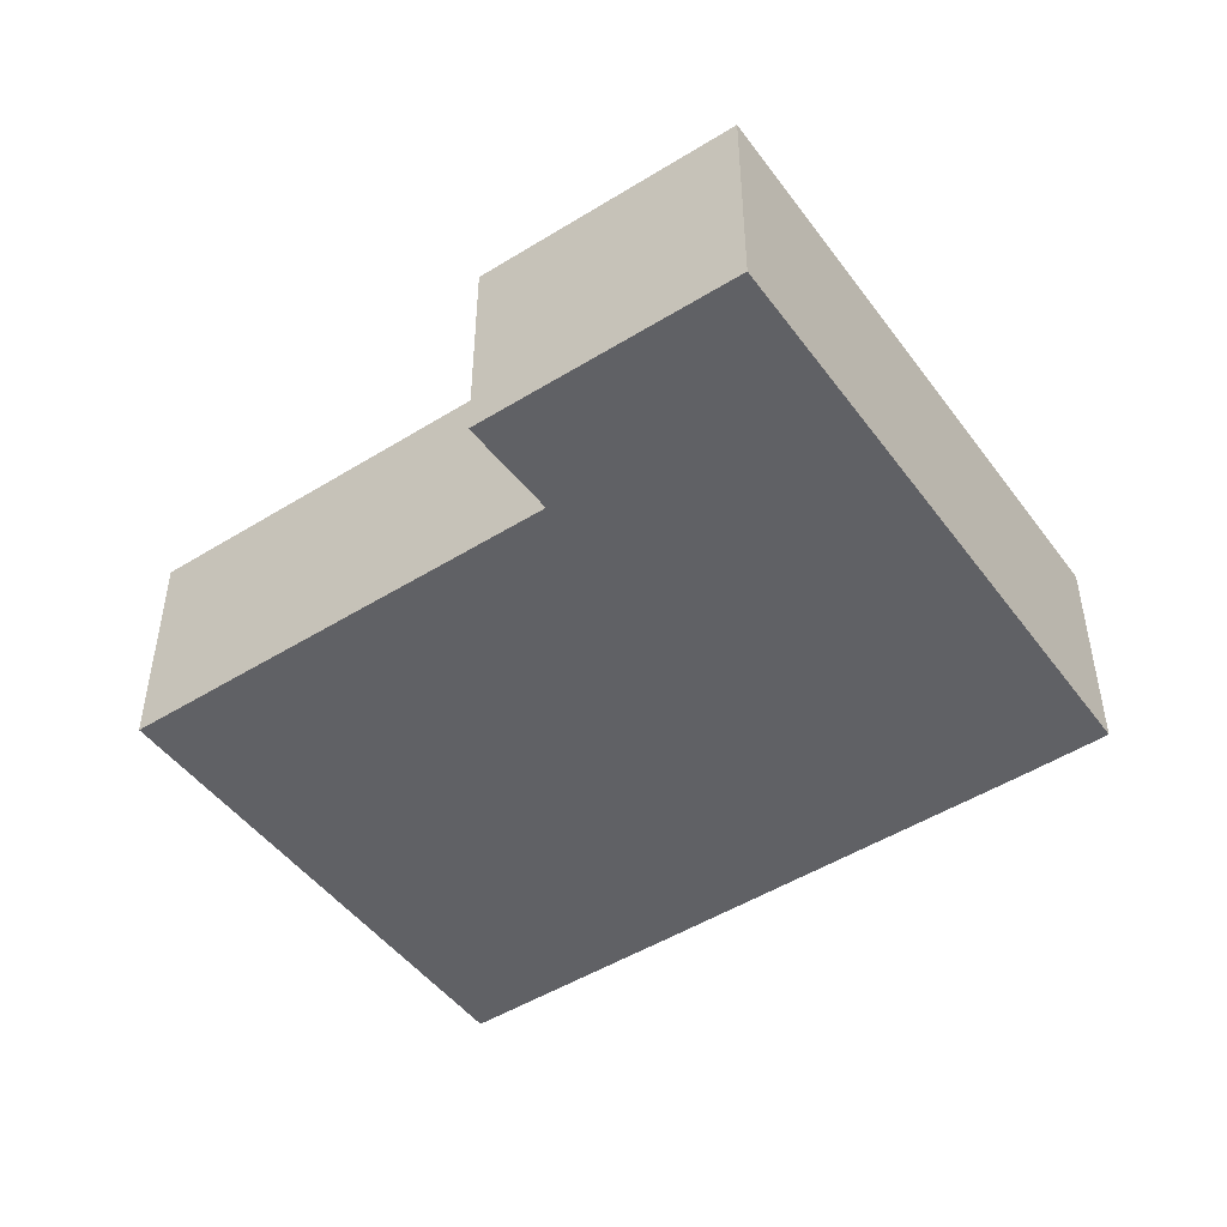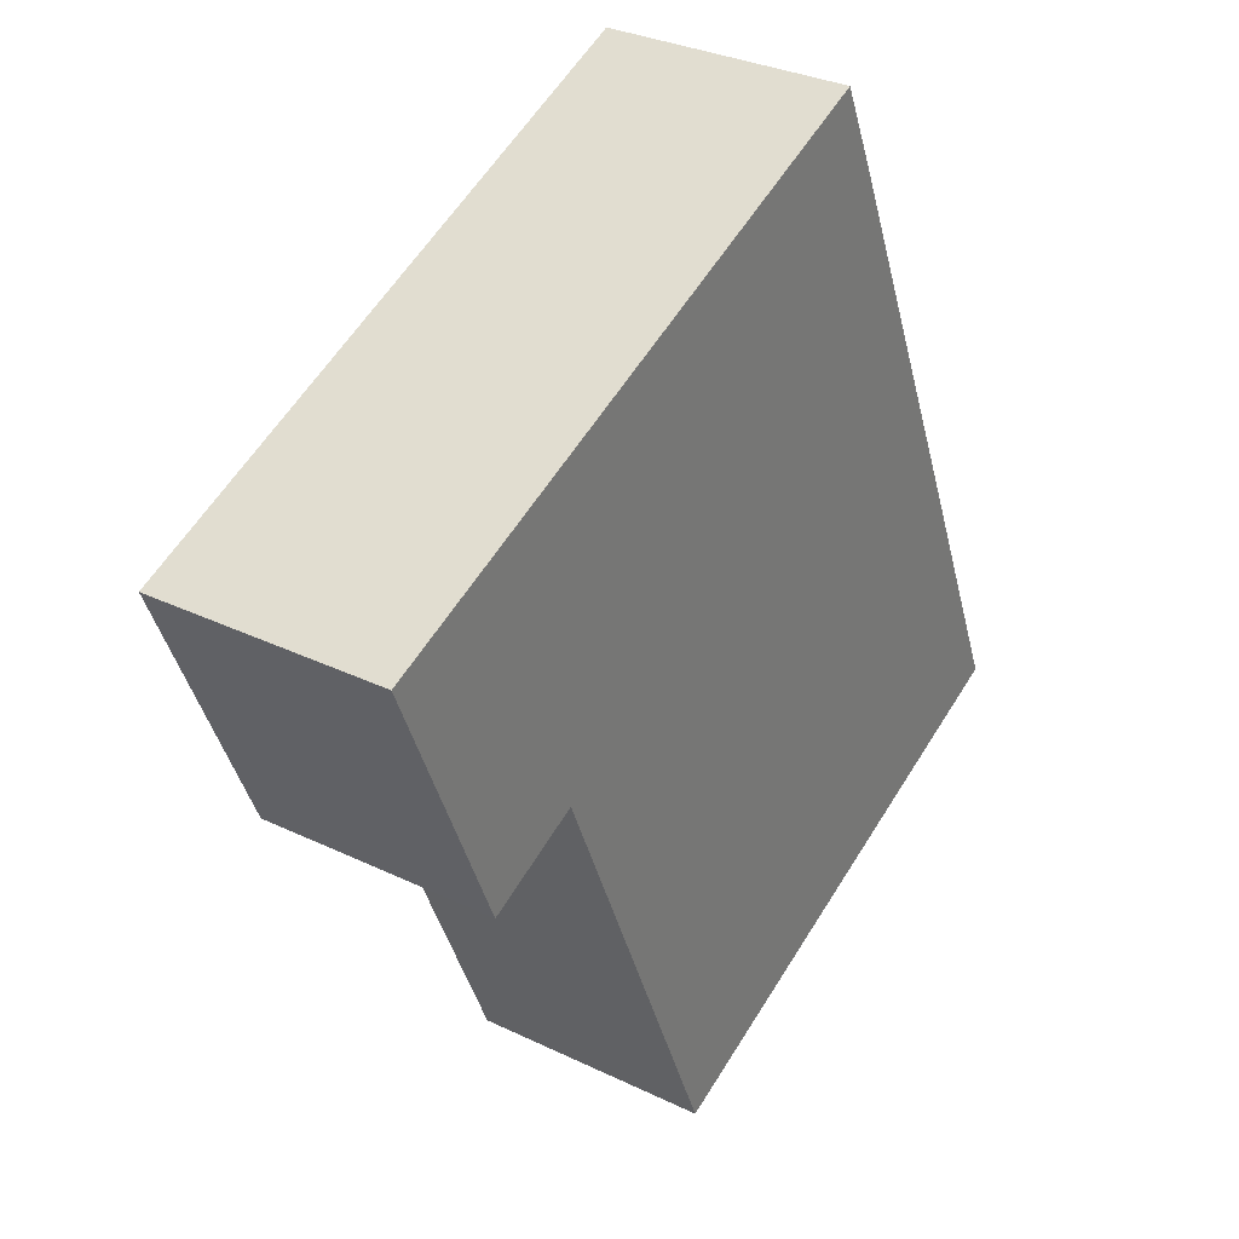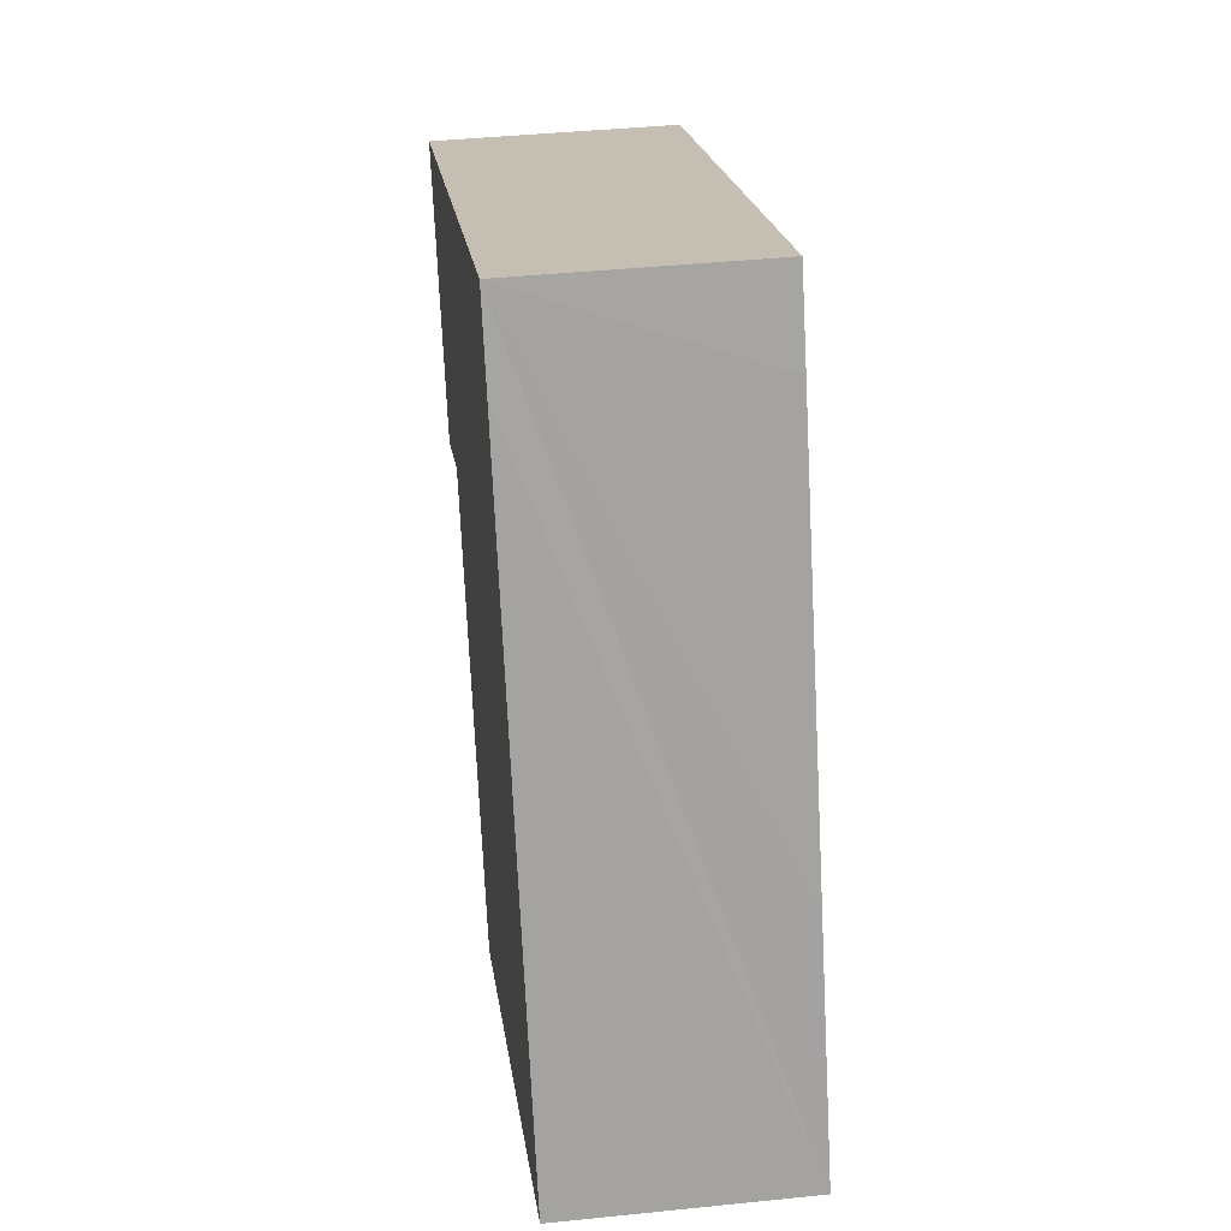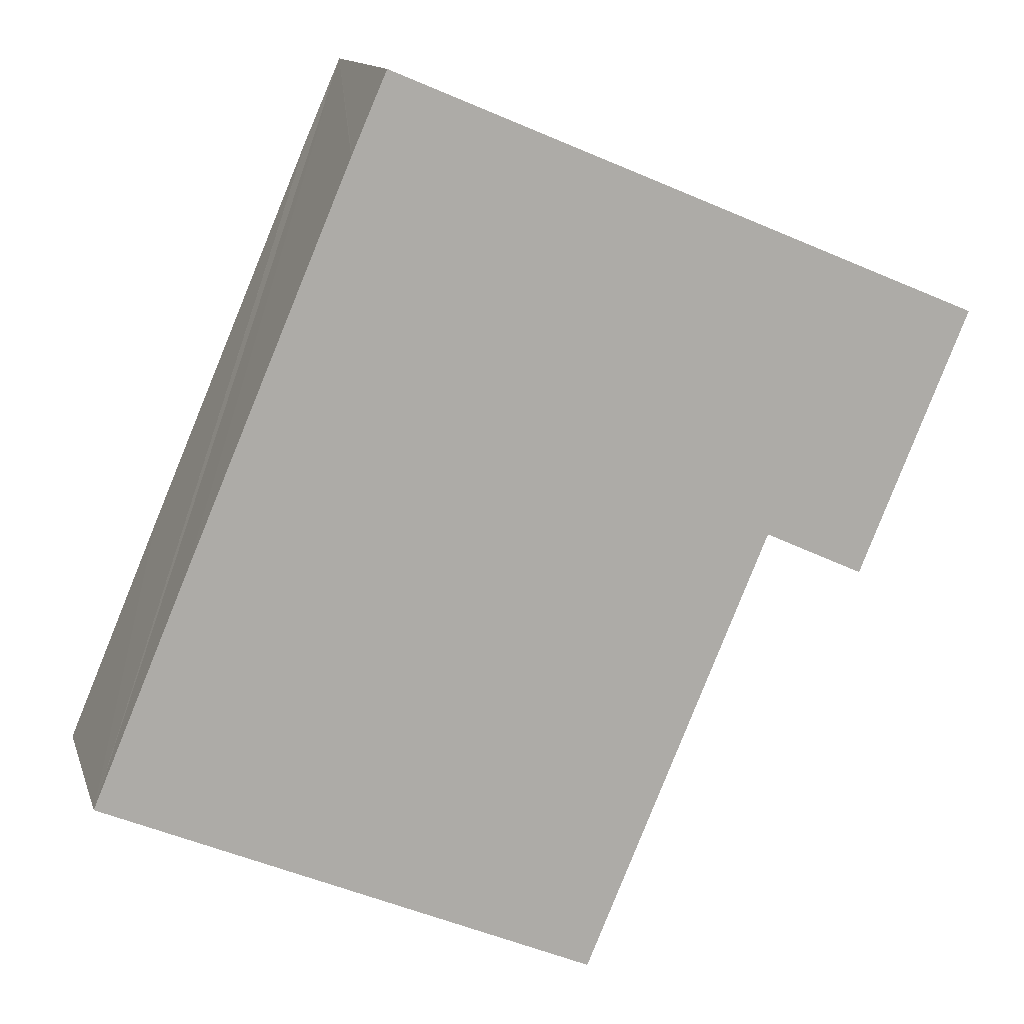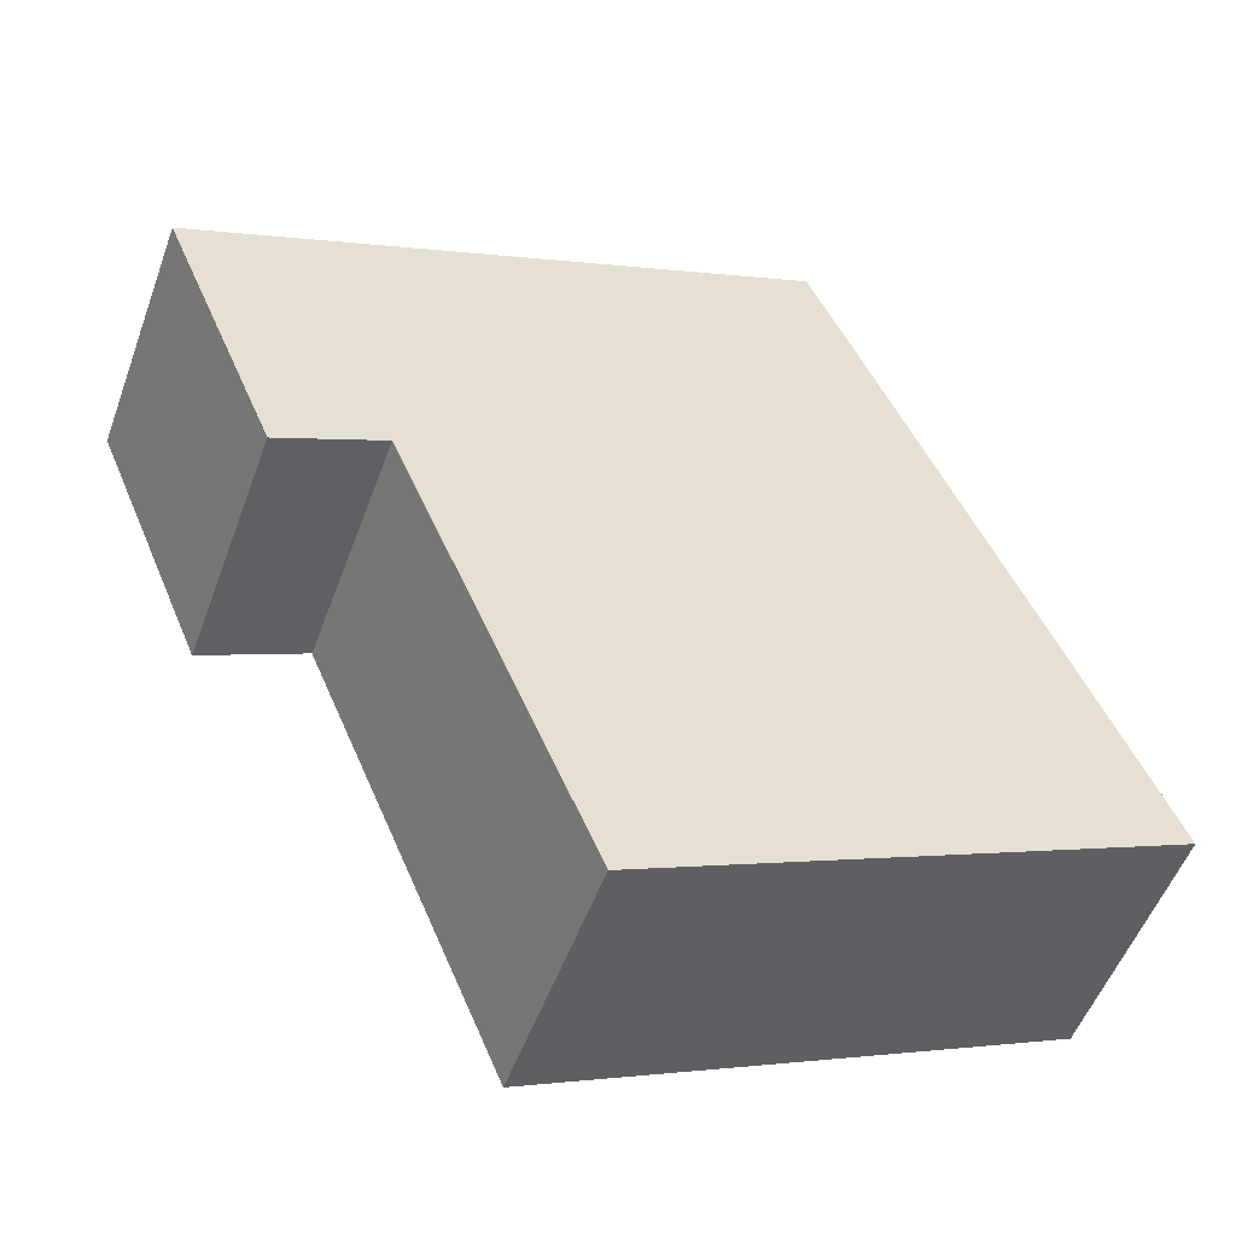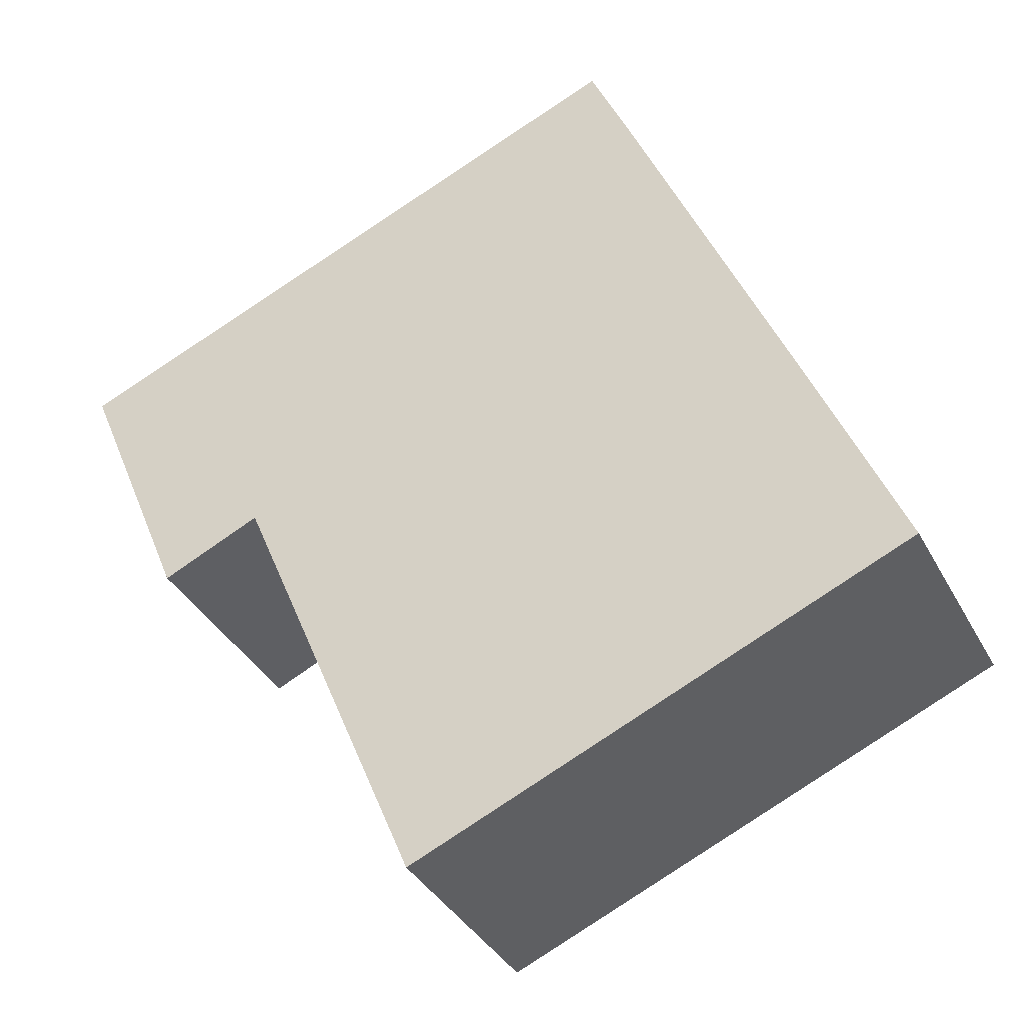
<metadata>
{"format":"obj","ext":"obj","renderer":"f3d","projection":"perspective","resolution":1024,"background":"white","views":[{"elev":-48.5,"azim":-78.0,"up":"+Y"},{"elev":31.4,"azim":-55.5,"up":"+Z"},{"elev":40.6,"azim":82.8,"up":"+Z"},{"elev":13.0,"azim":165.1,"up":"+Z"},{"elev":-52.5,"azim":-19.8,"up":"+Z"},{"elev":-36.5,"azim":25.1,"up":"+Z"}]}
</metadata>
<code>
v  0 4.279 2.62e-16
v  3.86 4.279 -4.02
v  2.02 4.279 -4.862
v  3.139 4.279 1.305
v  11.43 4.279 -10.39
v  16.39 4.279 -8.242
v  10.96 4.279 4.556
v  14.66 4.279 -4.126
v  11.59 4.279 3.125
v  11.61 4.279 3.087
v  11.43 4.279 3.483
v  7.292 4.279 -12.19
v  7.292 7.461e-16 -12.19
v  3.86 2.462e-16 -4.02
v  2.02 2.977e-16 -4.862
v  0 0 0
v  11.43 6.363e-16 -10.39
v  16.39 5.047e-16 -8.242
v  3.139 -7.991e-17 1.305
v  10.96 -2.79e-16 4.556
v  11.43 -2.133e-16 3.483
v  11.59 -1.914e-16 3.125
v  11.61 -1.89e-16 3.087
v  14.66 2.526e-16 -4.126
g defaultobject
f 1 2 3
f 2 1 4
f 2 4 5
f 5 4 6
f 6 4 7
f 6 7 8
f 8 7 9
f 8 9 10
f 9 7 11
f 5 12 2
f 13 2 12
f 2 13 14
f 15 1 3
f 1 15 16
f 14 3 2
f 3 14 15
f 5 13 12
f 13 5 17
f 17 5 6
f 17 6 18
f 16 4 1
f 4 16 7
f 7 16 19
f 7 19 20
f 20 11 7
f 11 20 9
f 9 20 10
f 10 20 8
f 8 20 6
f 6 20 21
f 6 21 22
f 6 22 23
f 6 23 24
f 6 24 18
f 19 21 20
f 21 19 16
f 21 16 15
f 21 15 22
f 22 15 23
f 23 15 14
f 14 24 23
f 24 14 13
f 24 13 17
f 24 17 18

</code>
